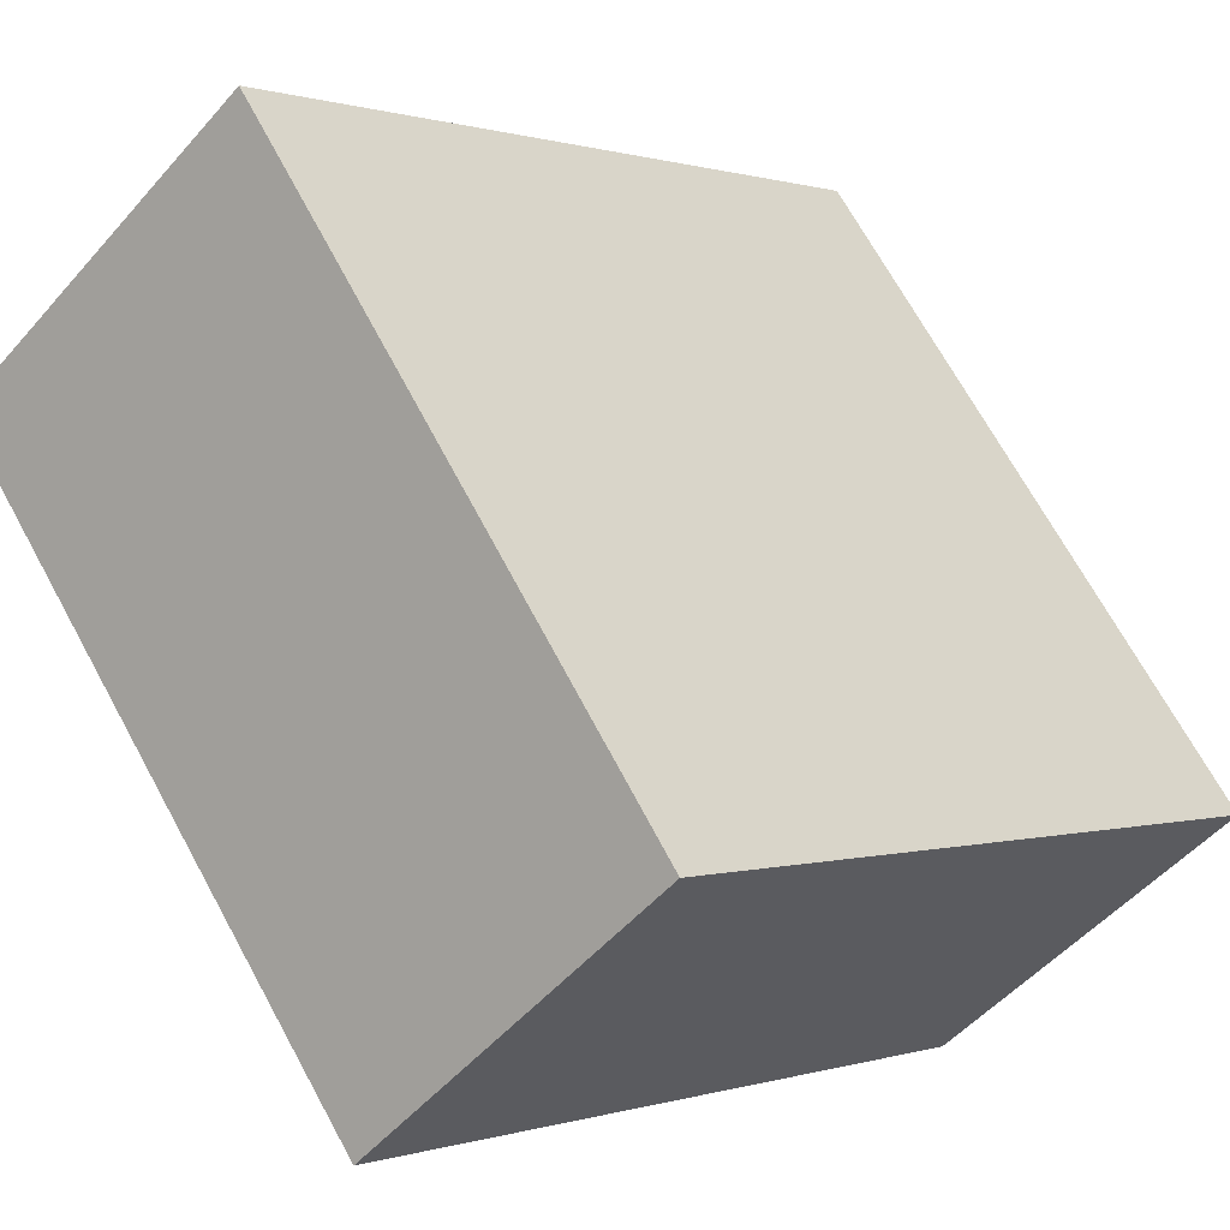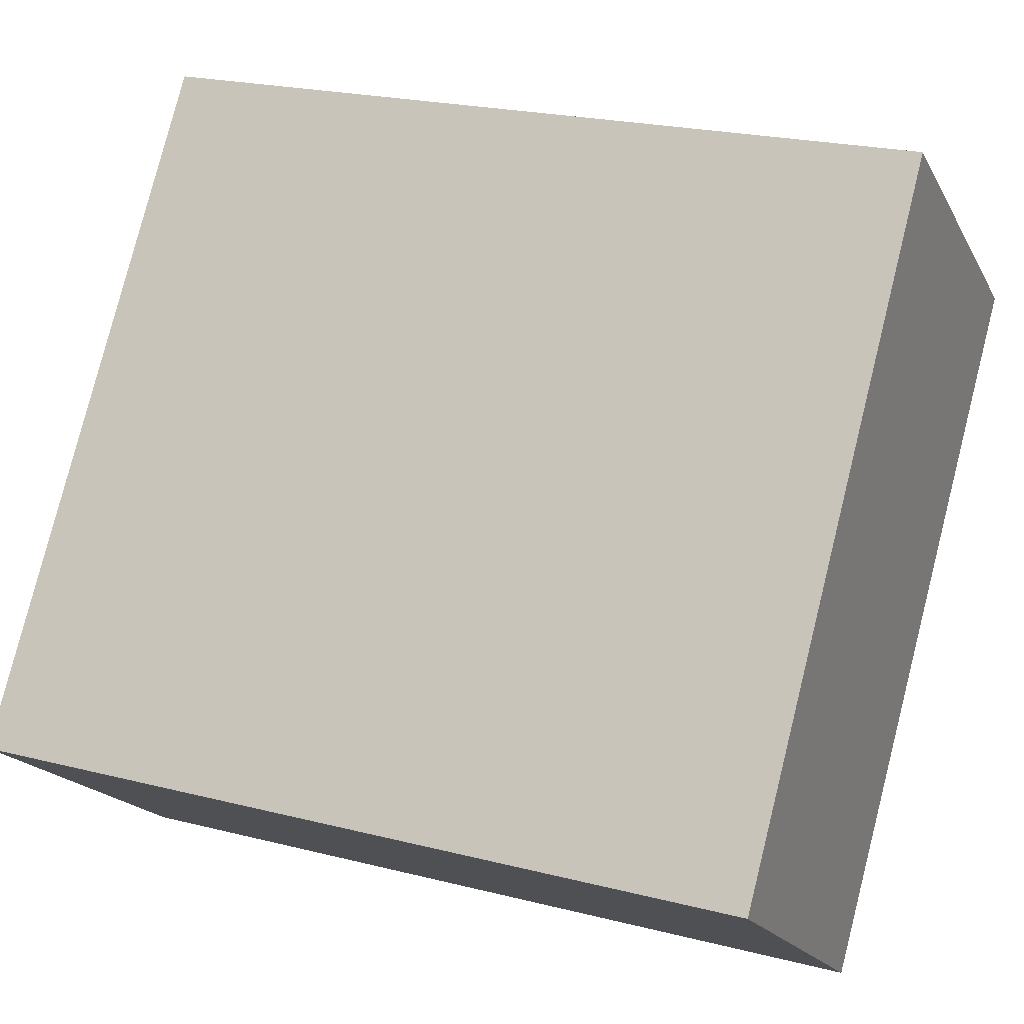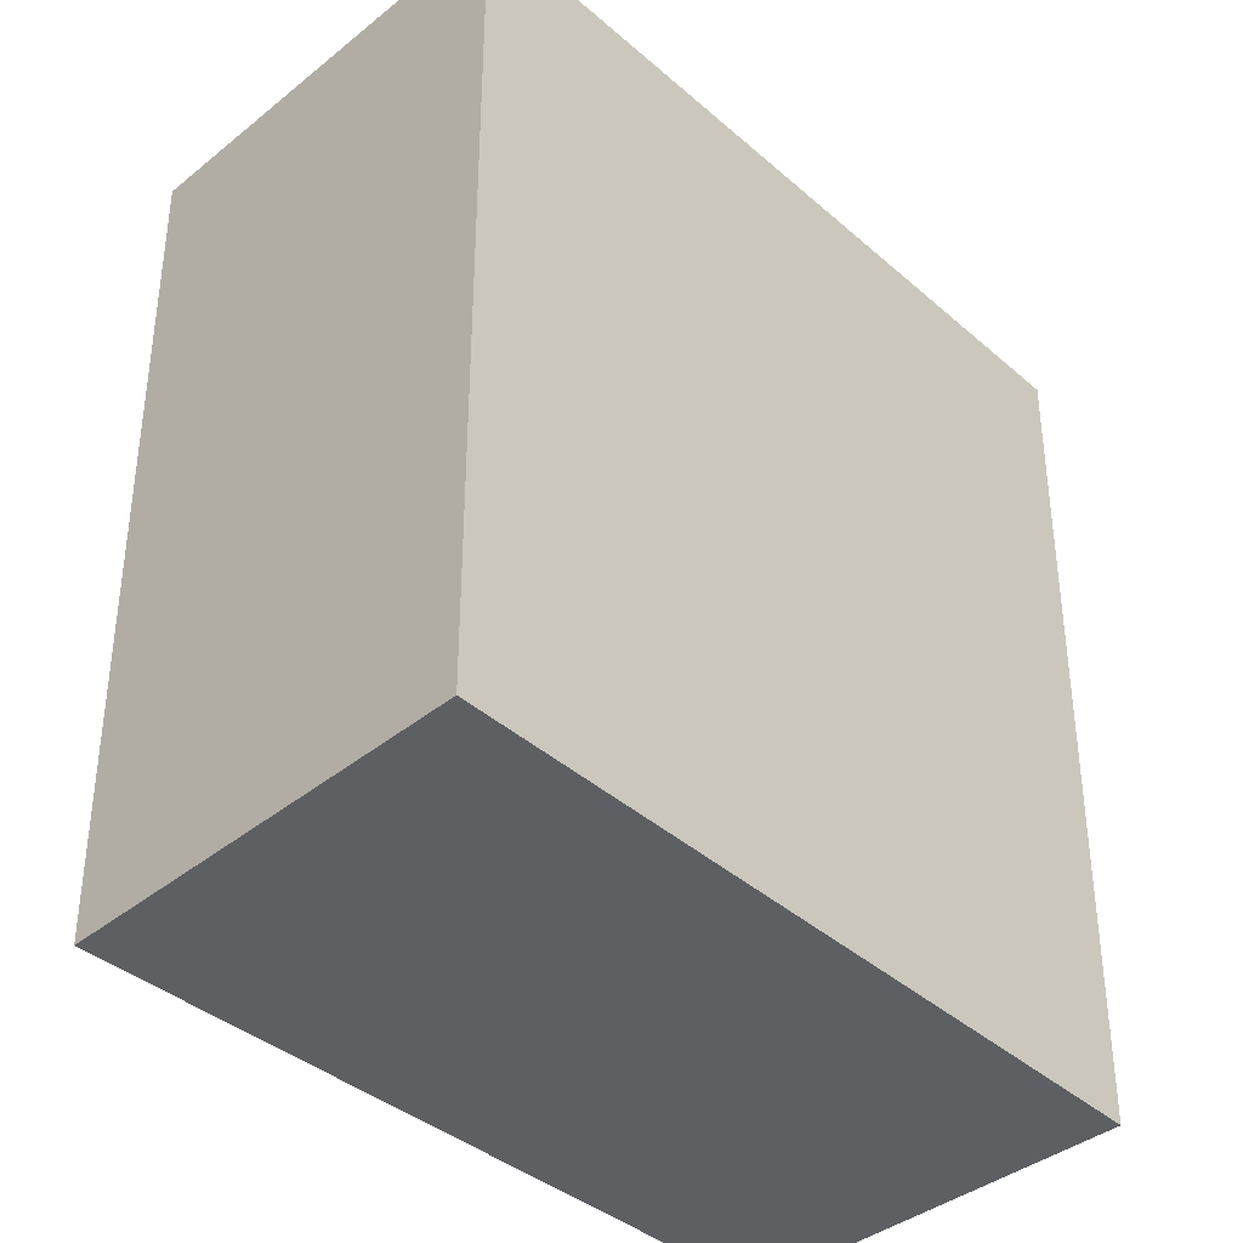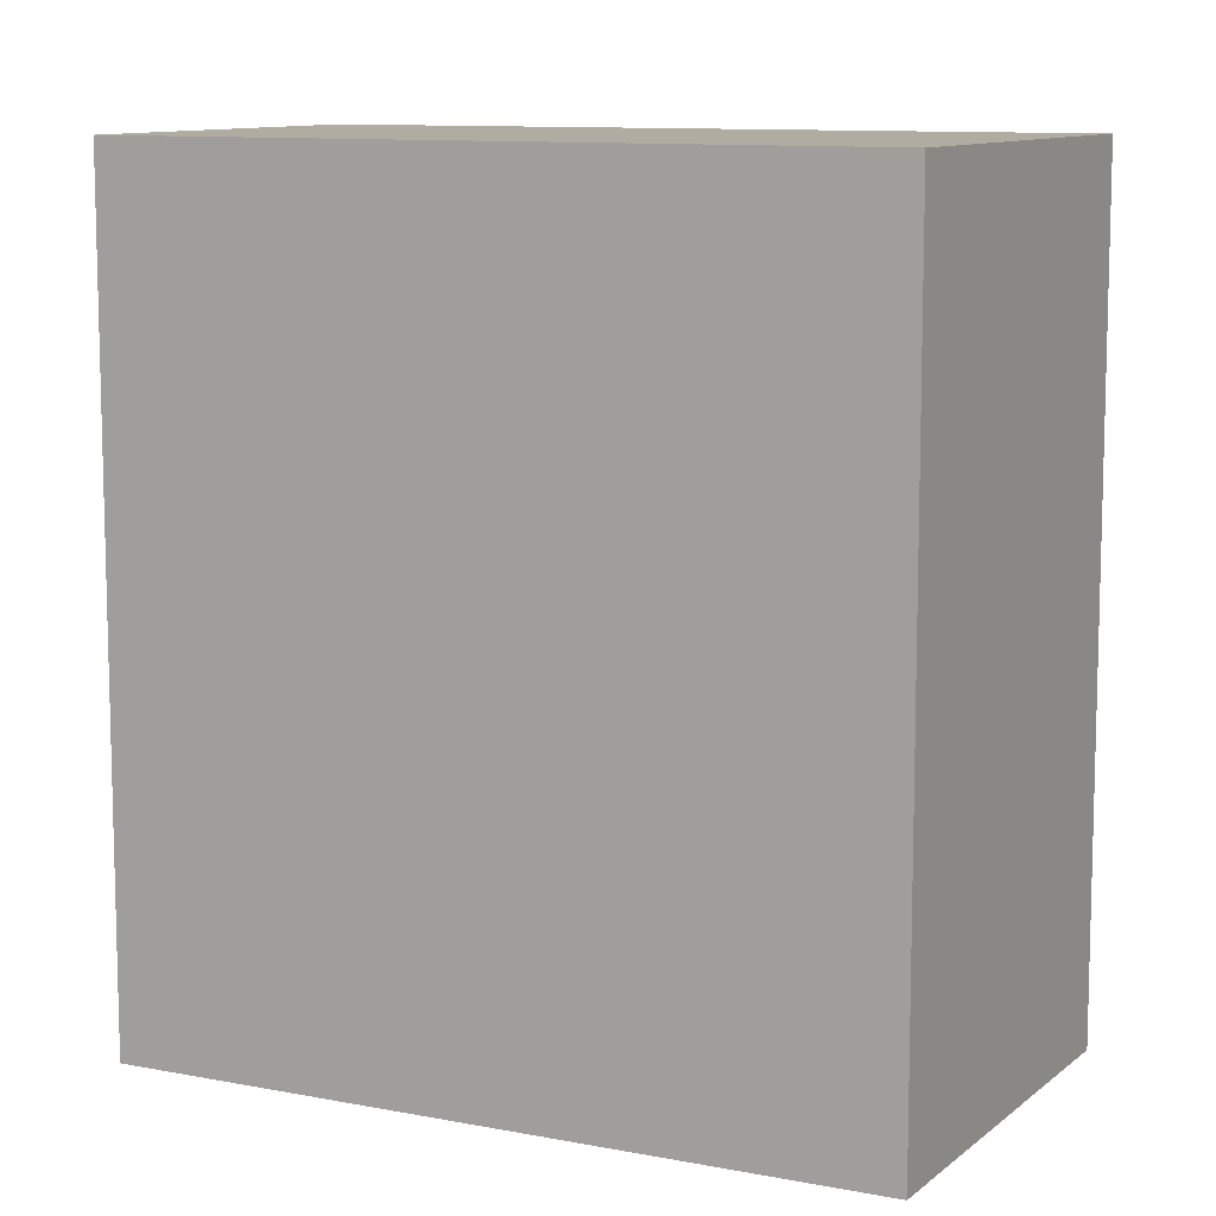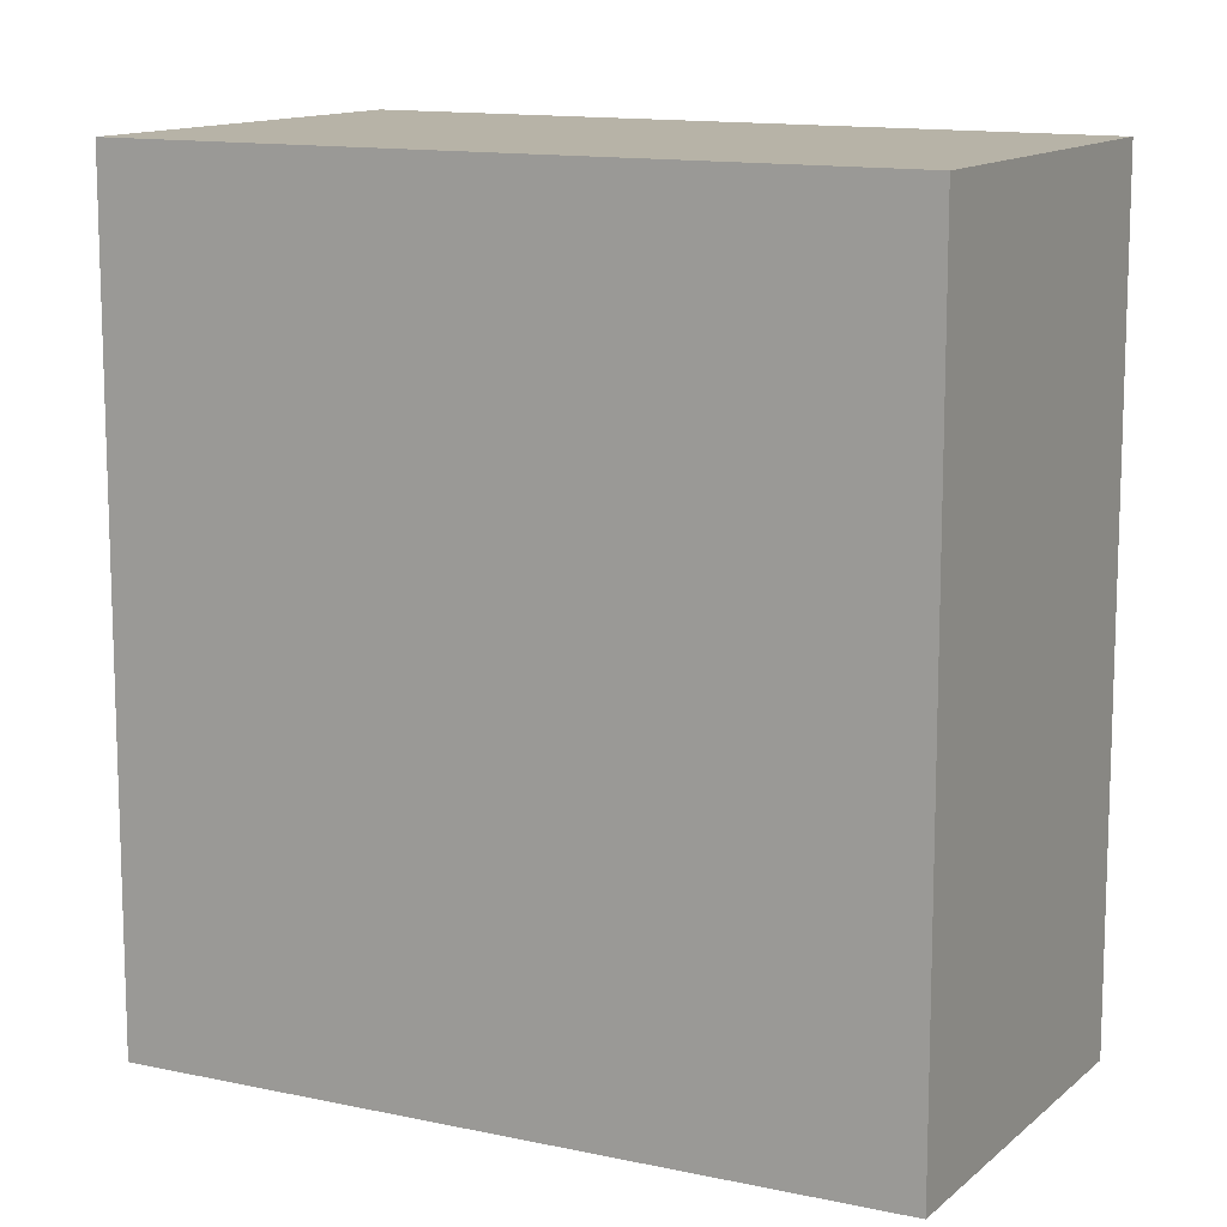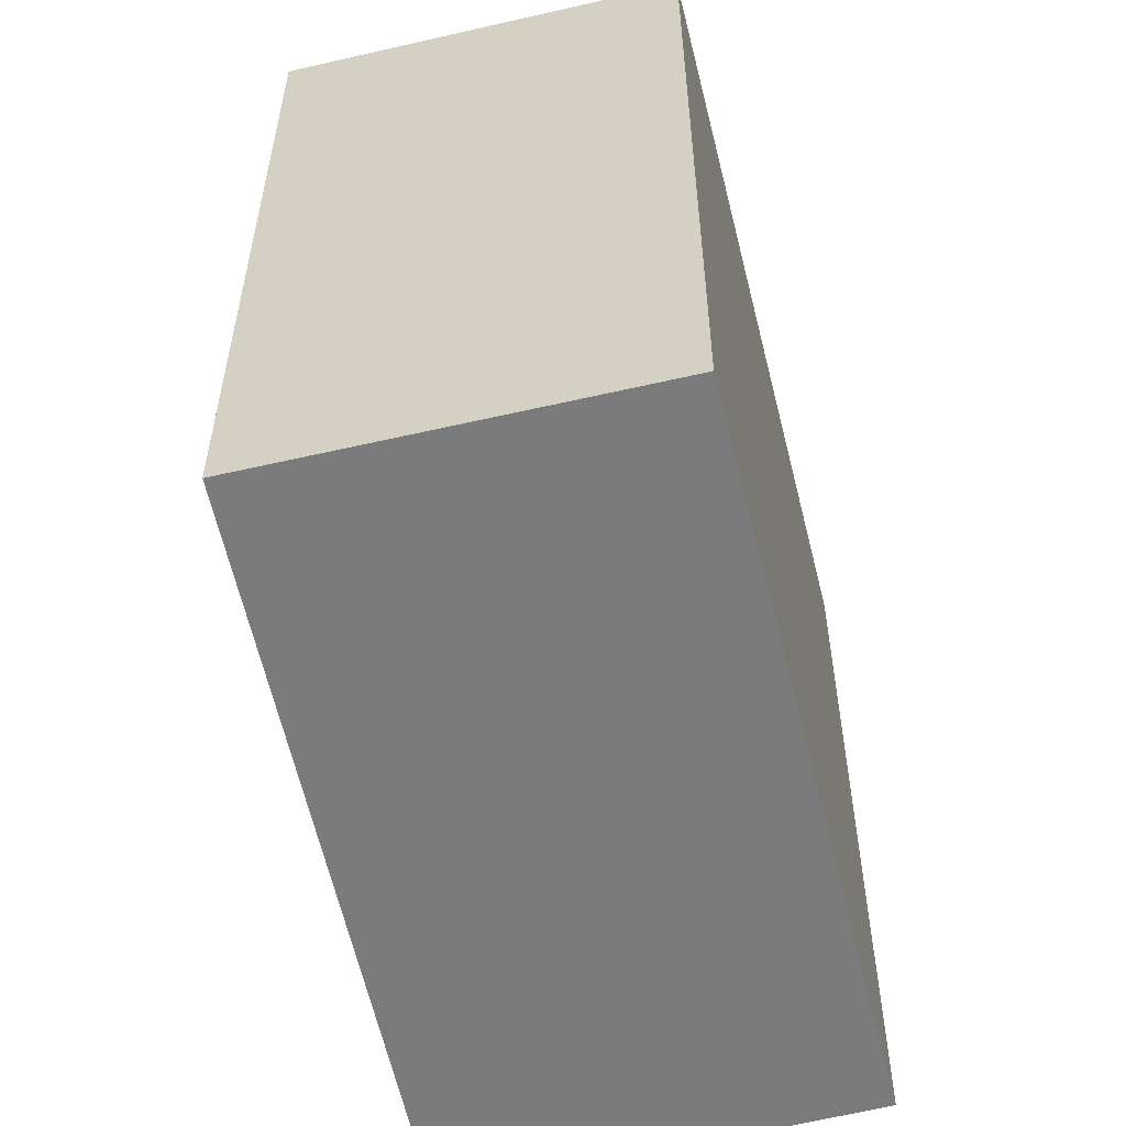
<metadata>
{"format":"obj","ext":"obj","renderer":"f3d","projection":"perspective","resolution":1024,"background":"white","views":[{"elev":0.3,"azim":-140.6,"up":"+Z"},{"elev":22.0,"azim":-65.9,"up":"+Z"},{"elev":-39.5,"azim":80.7,"up":"+Y"},{"elev":10.2,"azim":-26.9,"up":"+Y"},{"elev":12.6,"azim":155.3,"up":"+Y"},{"elev":-58.4,"azim":-129.7,"up":"+Y"}]}
</metadata>
<code>
v -4.694 -0.07946 5.678
v -4.676 -0.07946 5.665
v -4.7 -0.07946 5.634
v -4.717 -0.07946 5.647
v -4.694 -0.1217 5.678
v -4.717 -0.1217 5.647
v -4.7 -0.1217 5.634
v -4.676 -0.1217 5.665
v -4.717 -0.1217 5.647
v -4.694 -0.1217 5.678
v -4.694 -0.07946 5.678
v -4.717 -0.07946 5.647
v -4.7 -0.1217 5.634
v -4.717 -0.1217 5.647
v -4.717 -0.07946 5.647
v -4.7 -0.07946 5.634
v -4.676 -0.1217 5.665
v -4.7 -0.1217 5.634
v -4.7 -0.07946 5.634
v -4.676 -0.07946 5.665
v -4.694 -0.1217 5.678
v -4.676 -0.1217 5.665
v -4.676 -0.07946 5.665
v -4.694 -0.07946 5.678
f 1 2 3
f 1 3 4
f 5 6 7
f 5 7 8
f 9 10 11
f 9 11 12
f 13 14 15
f 13 15 16
f 17 18 19
f 17 19 20
f 21 22 23
f 21 23 24

</code>
